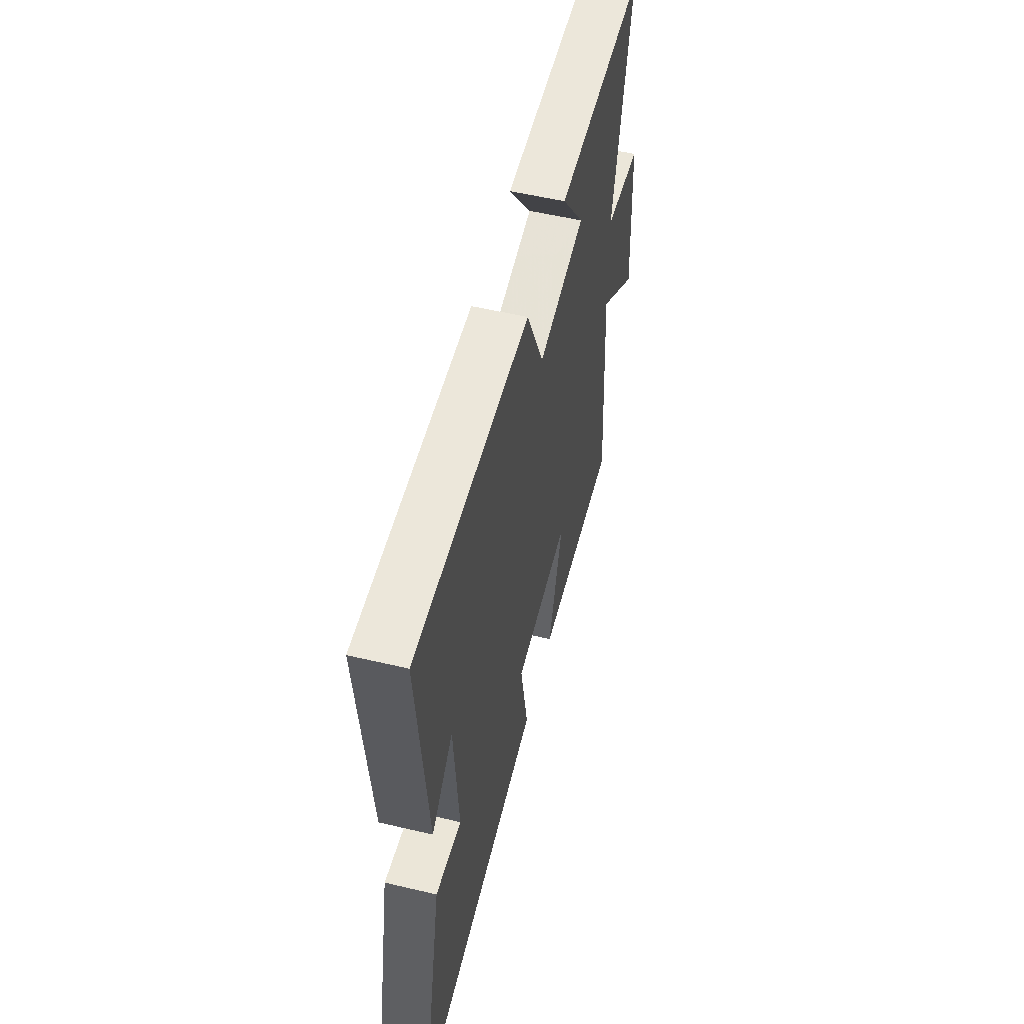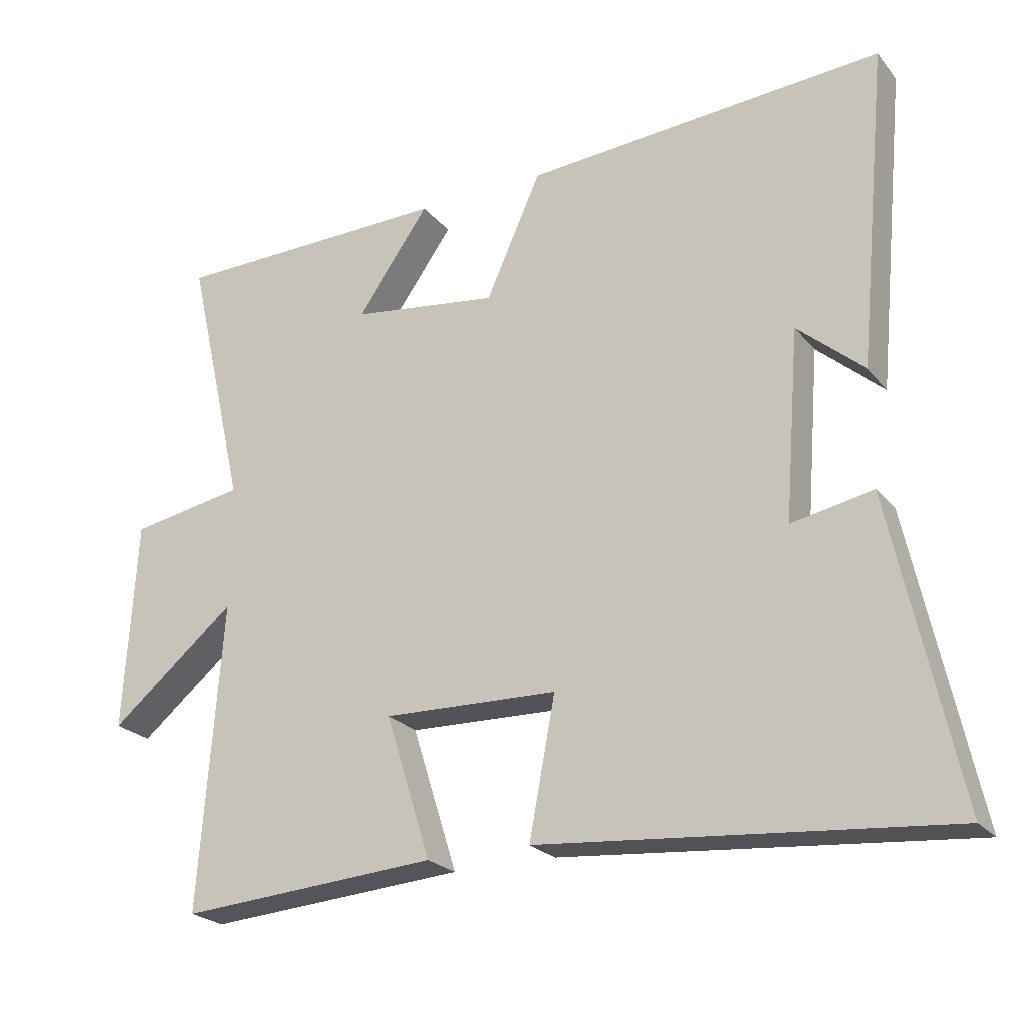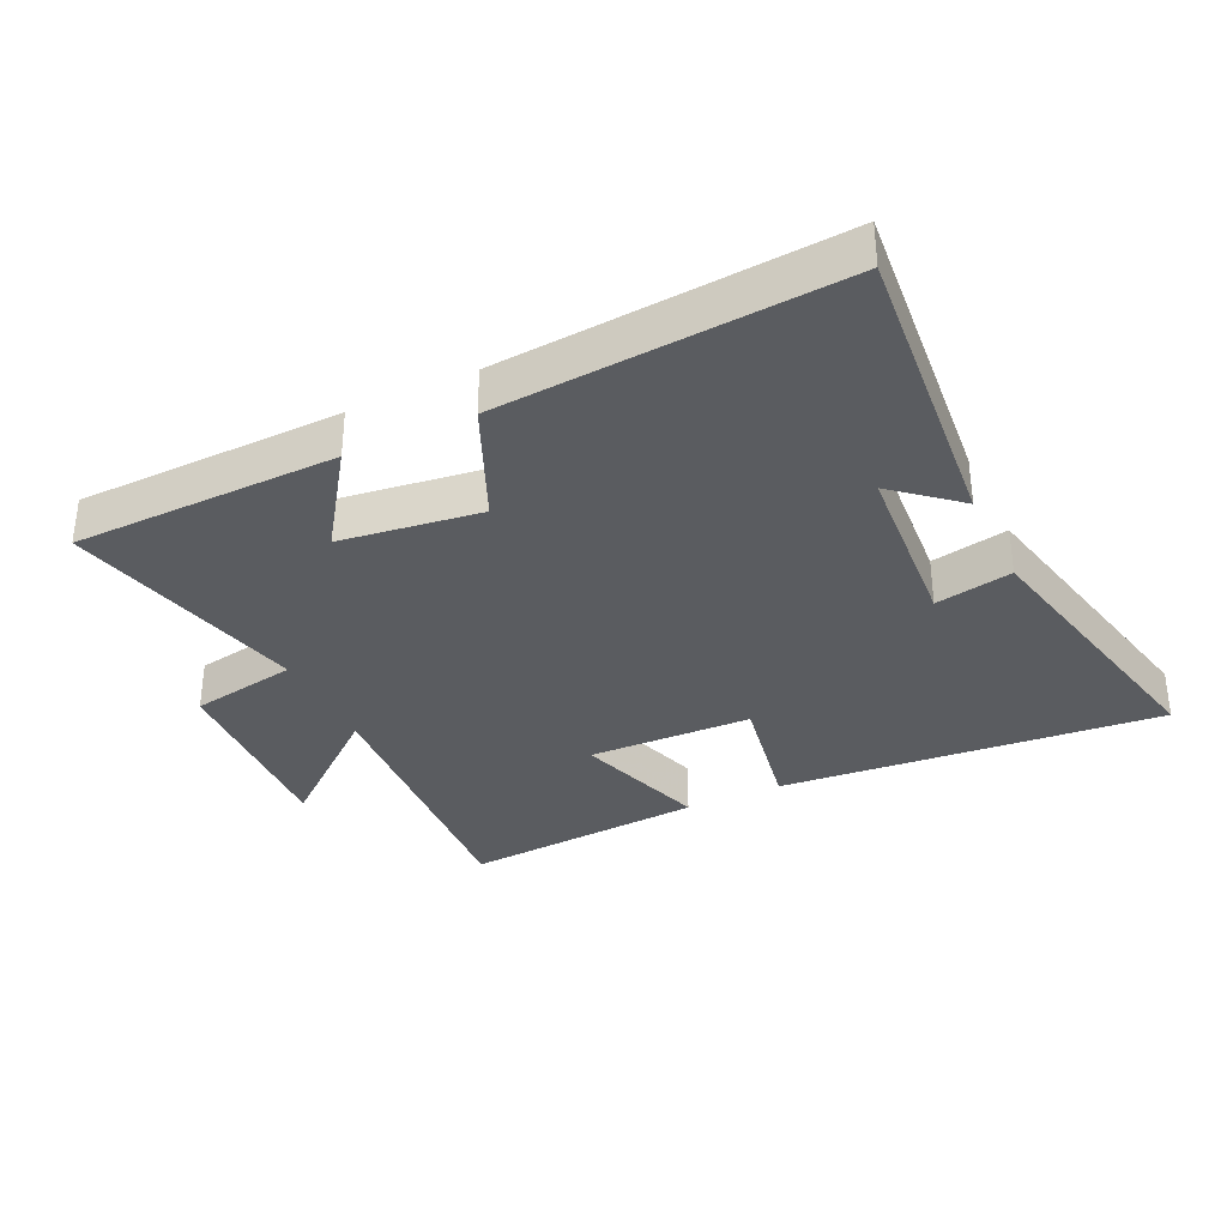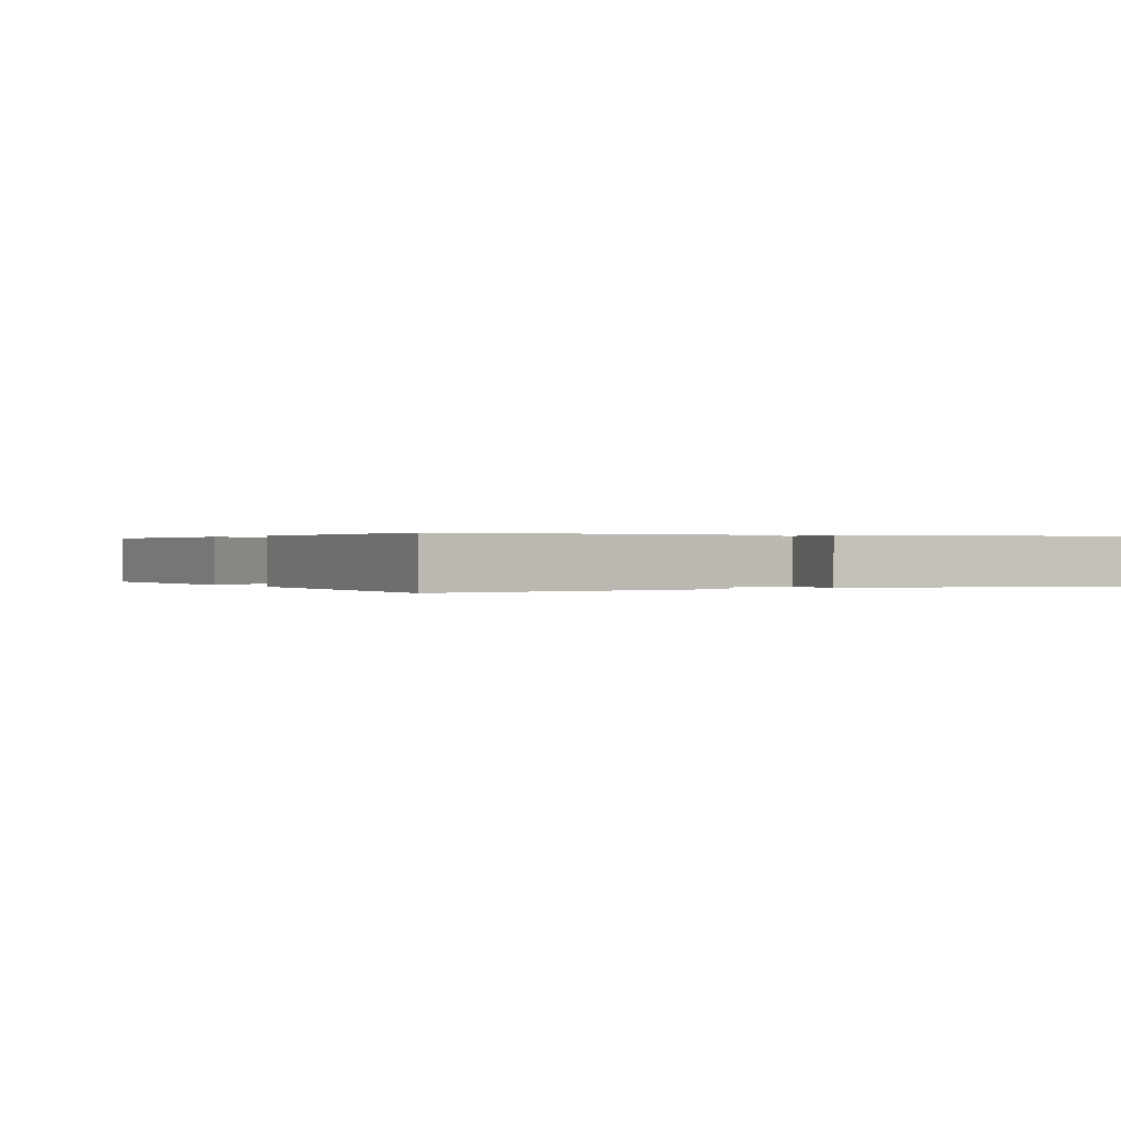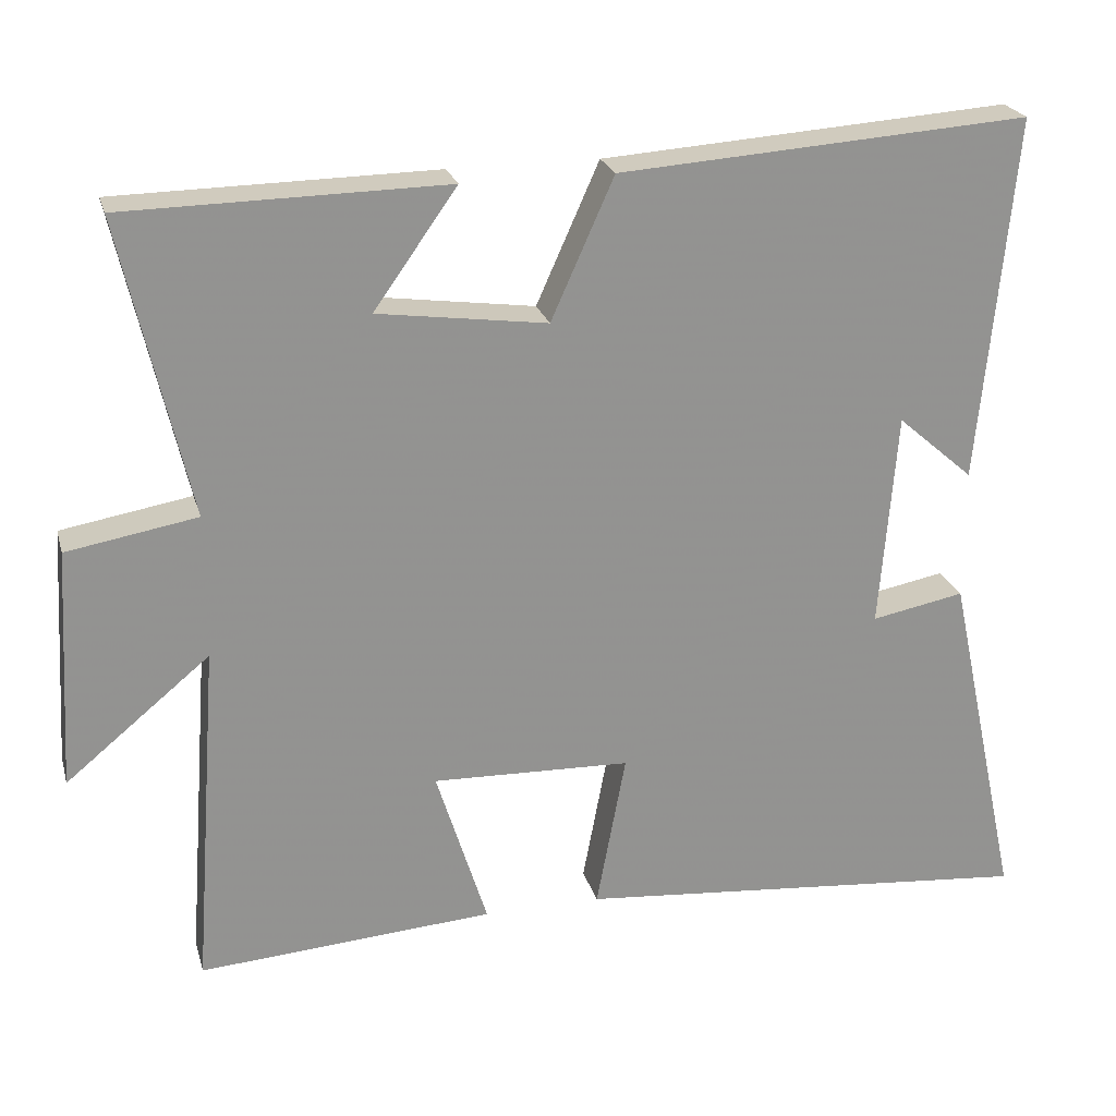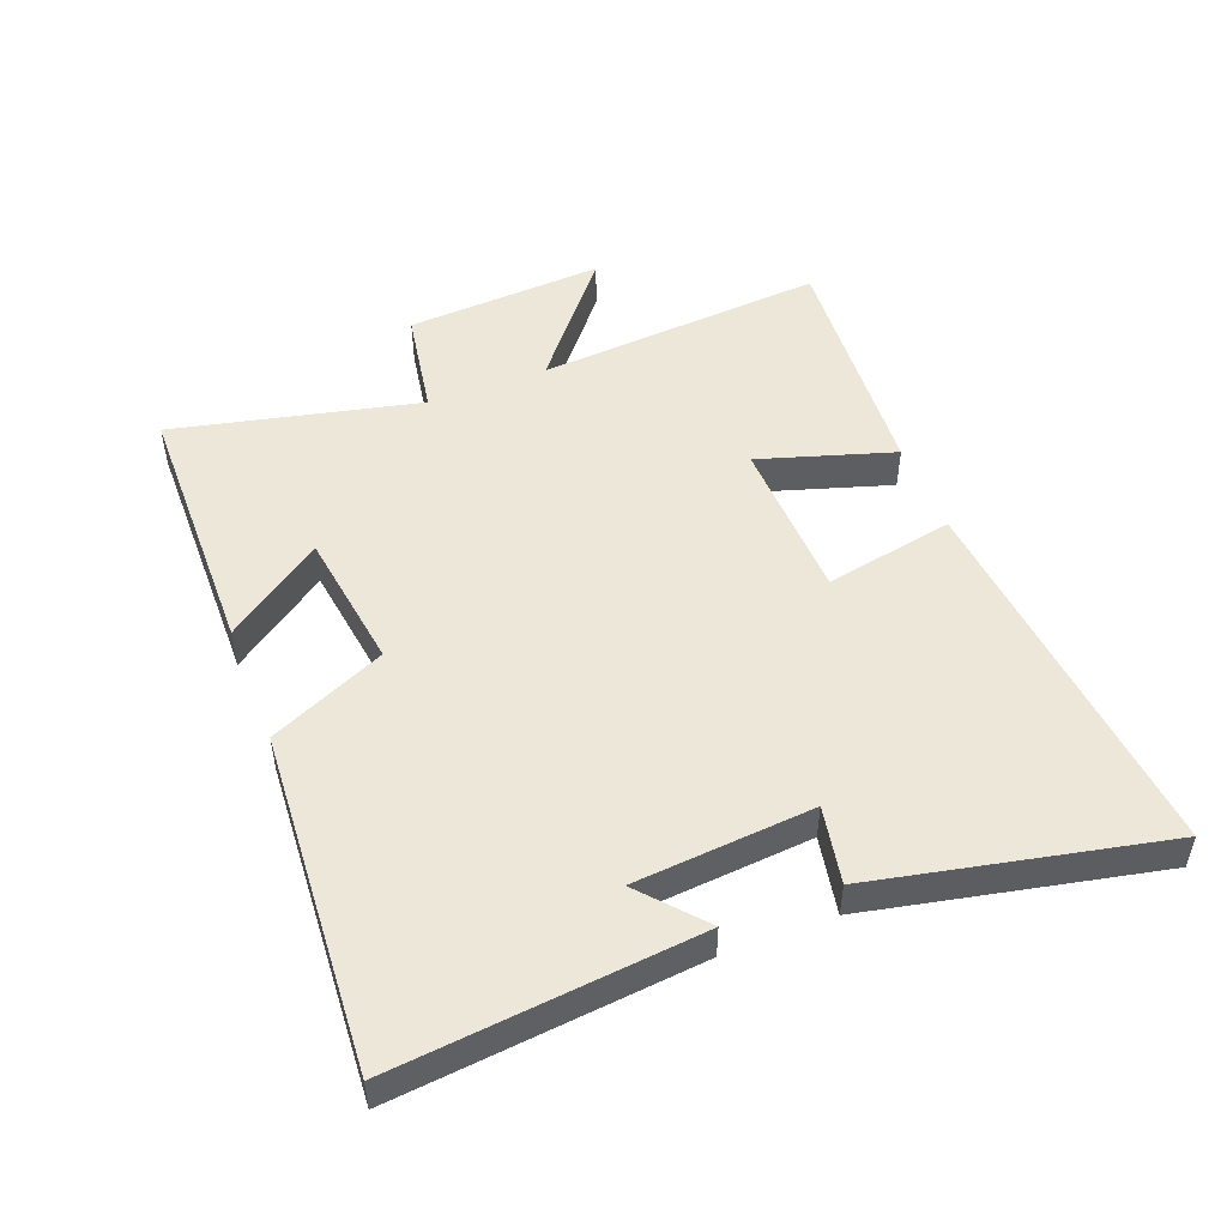
<metadata>
{"format":"obj","ext":"obj","renderer":"f3d","projection":"perspective","resolution":1024,"background":"white","views":[{"elev":55.2,"azim":104.0,"up":"+Z"},{"elev":-23.5,"azim":29.0,"up":"+Z"},{"elev":-33.9,"azim":25.7,"up":"+Y"},{"elev":0.2,"azim":59.1,"up":"+Y"},{"elev":23.4,"azim":-14.6,"up":"+Z"},{"elev":49.9,"azim":68.7,"up":"+Y"}]}
</metadata>
<code>
v 0.545 0.07 0.536
v 0.5 0.07 0.065
v 0.402 0.07 0.15
v 0.38 0.07 -0.128
v 0.5 0.07 -0.105
v 0.596 0.07 -0.553
v 0 0.07 -0.5
v 0.038 0.07 -0.298
v -0.218 0.07 -0.29
v -0.152 0.07 -0.5
v -0.533 0.07 -0.527
v -0.5 0.07 -0.076
v -0.686 0.07 -0.229
v -0.668 0.07 0.081
v -0.5 0.07 0.11
v -0.588 0.07 0.494
v -0.175 0.07 0.5
v -0.282 0.07 0.349
v -0.064 0.07 0.319
v 0.017 0.07 0.5
v 0.545 0 0.536
v 0.5 0 0.065
v 0.402 0 0.15
v 0.38 0 -0.128
v 0.5 0 -0.105
v 0.596 0 -0.553
v 0 0 -0.5
v 0.038 0 -0.298
v -0.218 0 -0.29
v -0.152 0 -0.5
v -0.533 0 -0.527
v -0.5 0 -0.076
v -0.686 0 -0.229
v -0.668 0 0.081
v -0.5 0 0.11
v -0.588 0 0.494
v -0.175 0 0.5
v -0.282 0 0.349
v -0.064 0 0.319
v 0.017 0 0.5
f 19 20 1
f 15 16 17 18
f 15 18 19
f 12 13 14 15
f 12 15 19 1
f 9 10 11 12
f 8 9 12 1
f 4 5 6 7
f 3 4 7 8
f 1 2 3
f 1 3 8
f 21 40 39
f 38 37 36 35
f 39 38 35
f 35 34 33 32
f 21 39 35 32
f 32 31 30 29
f 21 32 29 28
f 27 26 25 24
f 28 27 24 23
f 23 22 21
f 28 23 21
f 1 21 22 2
f 2 22 23 3
f 3 23 24 4
f 4 24 25 5
f 5 25 26 6
f 6 26 27 7
f 7 27 28 8
f 8 28 29 9
f 9 29 30 10
f 10 30 31 11
f 11 31 32 12
f 12 32 33 13
f 13 33 34 14
f 14 34 35 15
f 15 35 36 16
f 16 36 37 17
f 17 37 38 18
f 18 38 39 19
f 19 39 40 20
f 20 40 21 1

</code>
